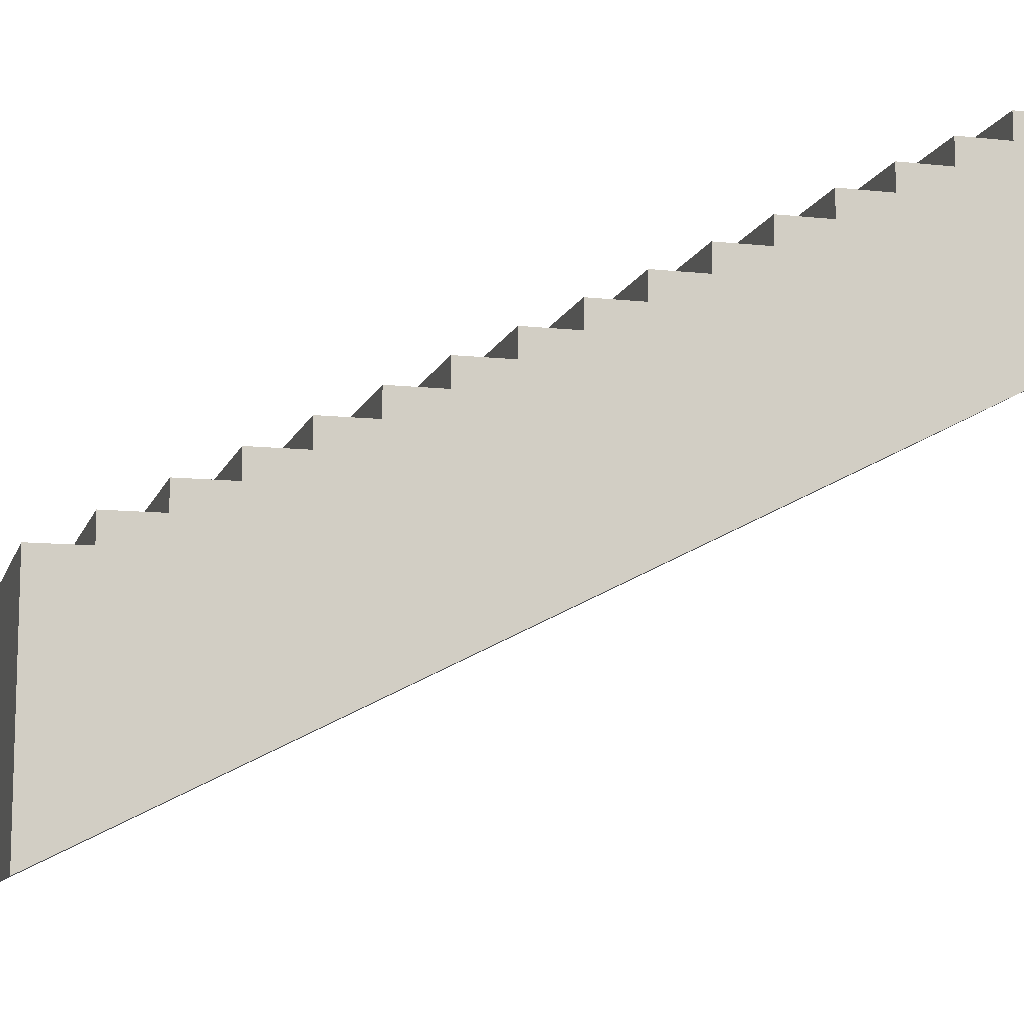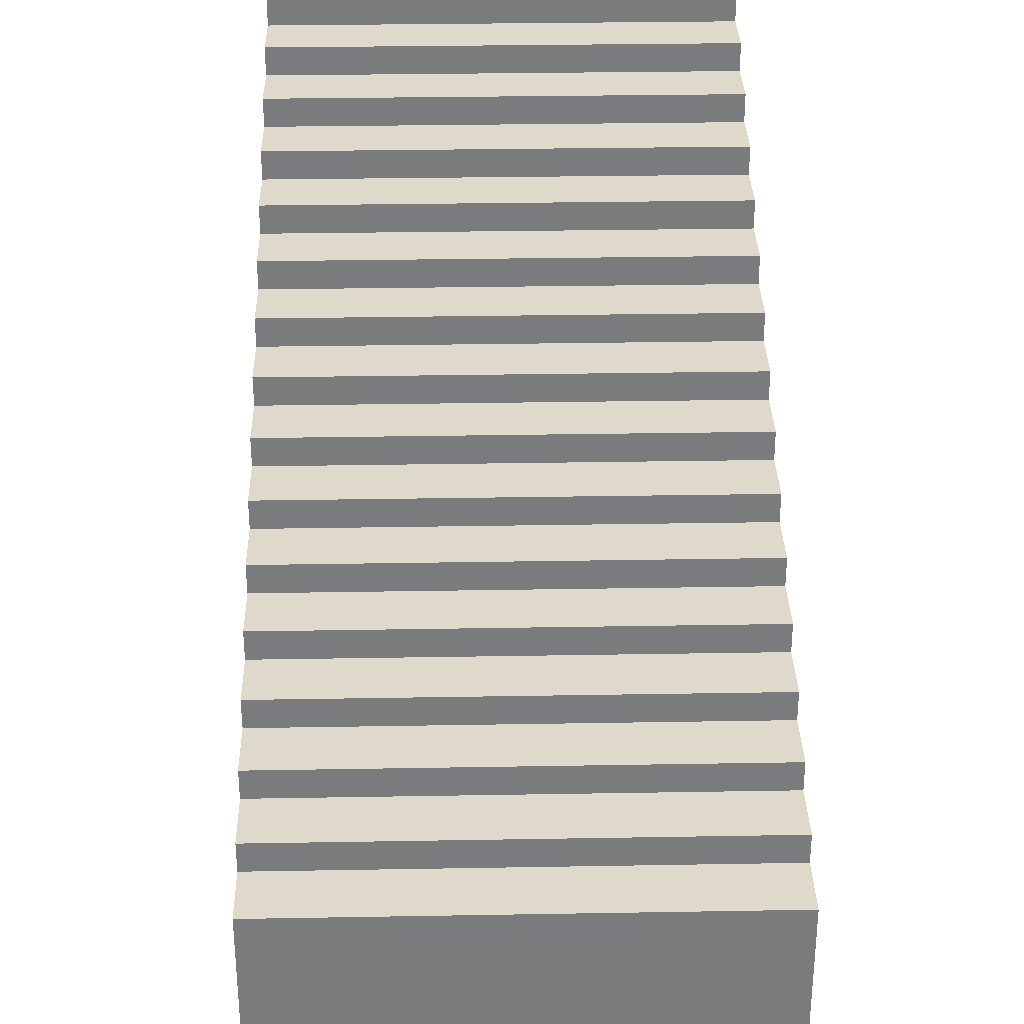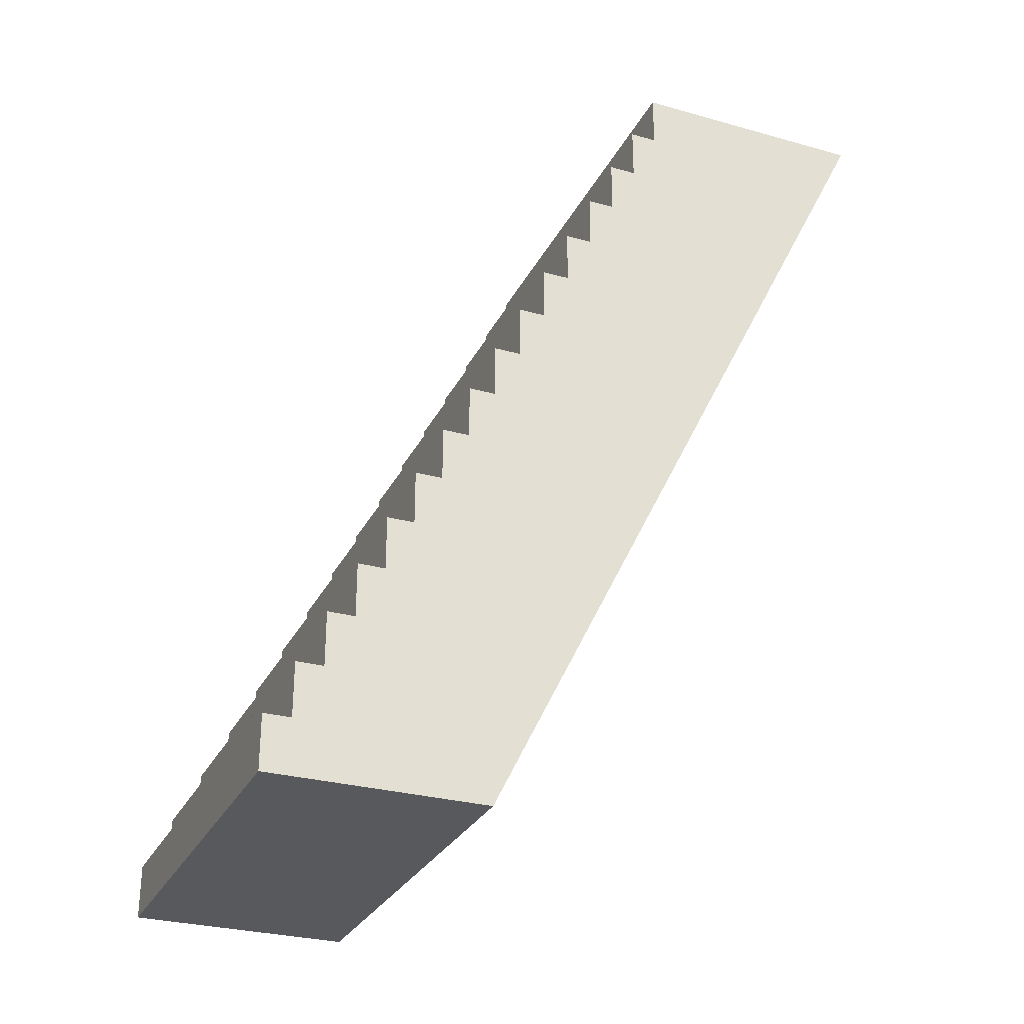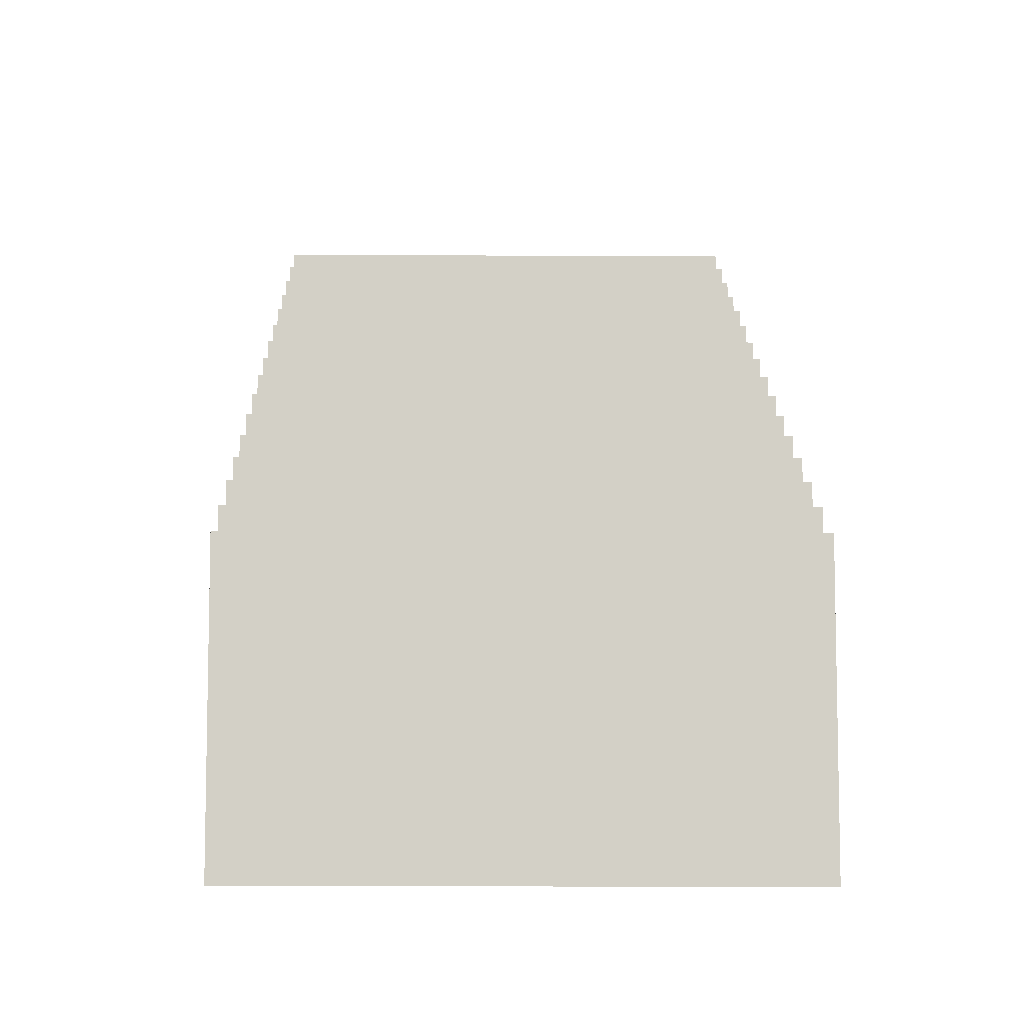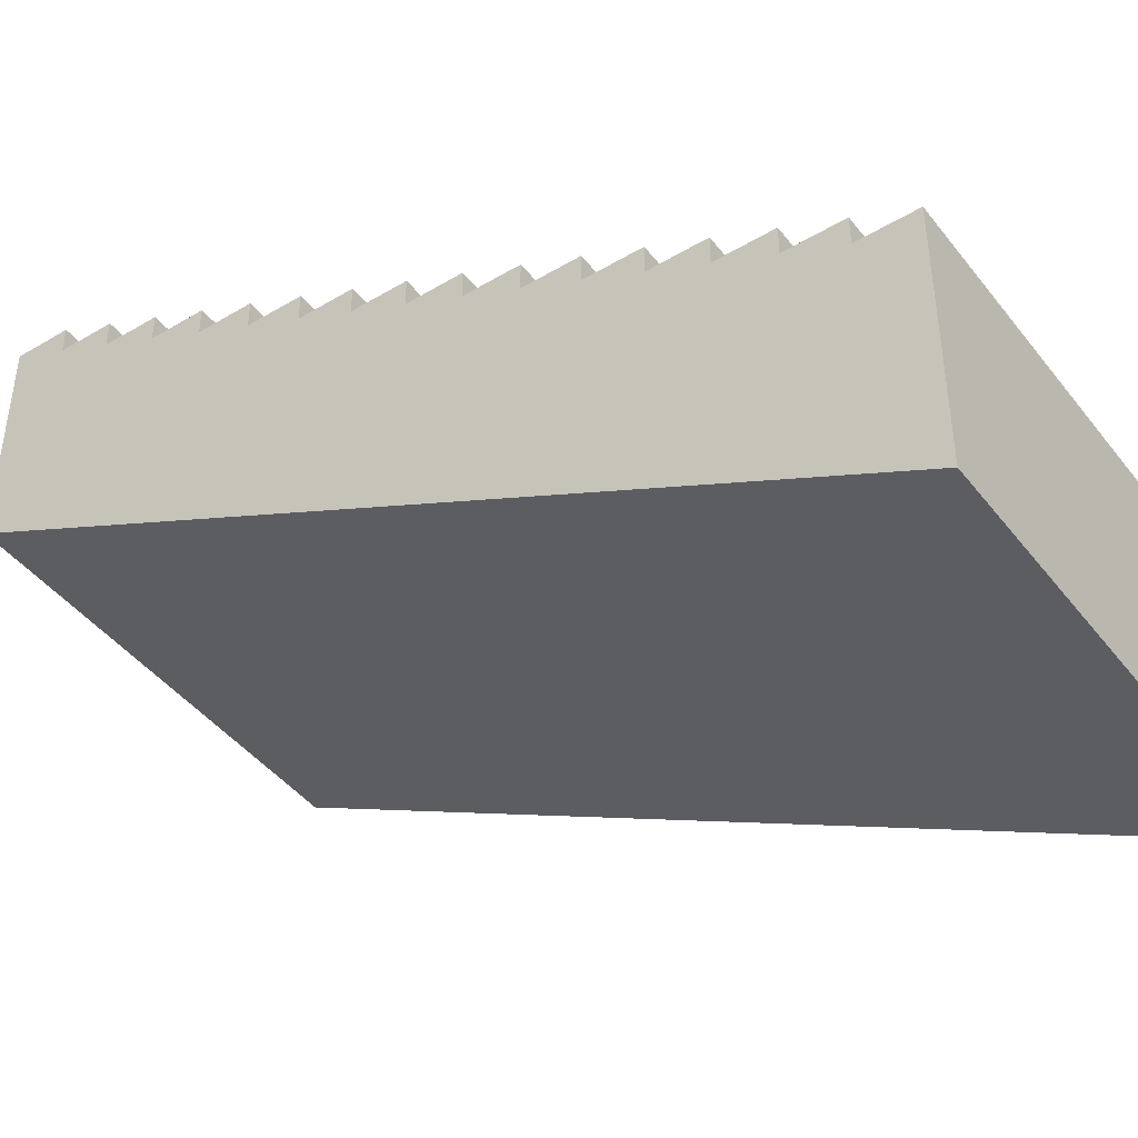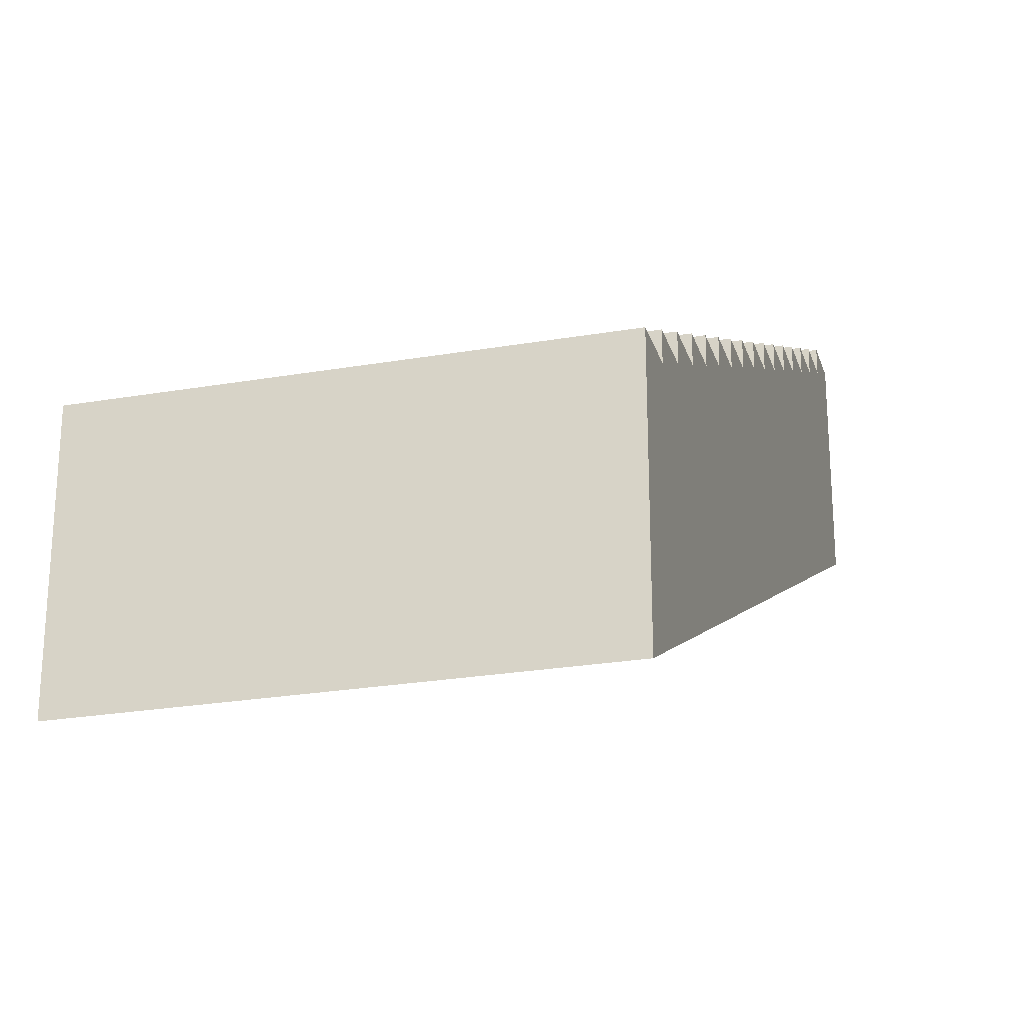
<metadata>
{"format":"obj","ext":"obj","renderer":"f3d","projection":"perspective","resolution":1024,"background":"white","views":[{"elev":-10.3,"azim":74.8,"up":"+Y"},{"elev":31.8,"azim":-1.4,"up":"+Y"},{"elev":-29.0,"azim":-112.6,"up":"+Z"},{"elev":-8.8,"azim":-1.0,"up":"+Y"},{"elev":-43.8,"azim":-55.0,"up":"+Y"},{"elev":-24.9,"azim":15.7,"up":"+Y"}]}
</metadata>
<code>
g frogstairs 16
v -4 -3.25 6.5
v -4 -3 6
v -4 -3 6.5
v -4 -1.5 3
v -4 -1.25 2.5
v -4 -1.25 3
v -4 -1 2
v -4 -1 2.5
v -4 -0.75 1.5
v -4 -0.75 2
v 1.061e-05 -1.25 2.5
v 1.061e-05 -1.5 3
v 1.061e-05 -1.25 3
v 1.061e-05 -1.75 3.5
v 1.061e-05 -1.5 3.5
v 1.061e-05 -2 4
v 1.061e-05 -1.75 4
v 1.061e-05 -2.25 4.5
v 1.061e-05 -2 4.5
v 1.061e-05 -2.5 5
v 1.061e-05 -2.25 5
v 1.061e-05 -2.75 5.5
v 1.061e-05 -2.5 5.5
v 2.015e-05 -3 6
v 2.015e-05 -2.75 6
v 2.015e-05 -3.25 6.5
v 2.015e-05 -3 6.5
v 2.015e-05 -3.5 7
v 2.015e-05 -3.25 7
v 2.015e-05 -3.75 7.5
v 2.015e-05 -3.5 7.5
v 2.027e-05 -5.75 7.5
v 2.015e-05 -3.75 8
v 1.073e-05 -4.5 5
v 1.061e-05 -2.75 5.5
v 1.073e-05 -4.25 4.5
v 1.061e-05 -2.25 4.5
v 1.073e-05 -4 4
v 1.061e-05 -2 4
v 1.073e-05 -3.75 3.5
v 1.061e-05 -1.75 3.5
v 1.073e-05 -3.5 3
v 1.061e-05 -1.5 3
v 1.073e-05 -3.25 2.5
v 1.061e-05 -1.25 2.5
v 9.537e-07 -1 2
v 1.061e-05 -1 2.5
v 9.537e-07 -3 2
v 9.537e-07 -0.75 1.5
v 9.537e-07 -0.75 2
v 9.537e-07 -2.75 1.5
v 9.537e-07 -3 2
v 9.537e-07 -2.5 1
v 9.537e-07 -0.5 1
v 9.537e-07 -0.5 1.5
v 9.537e-07 -2.25 0.5
v 1.061e-05 -1.25 2.5
v 1.073e-05 -3.25 2.5
v 1.061e-05 -1.5 3
v 1.073e-05 -3.5 3
v 9.537e-07 -2.25 0.5
v 0 -0.25 0.5
v 9.537e-07 -2 0
v 0 0 0
v 0 -0.25 0.5
v 9.537e-07 -0.5 1
v 0 -0.25 1
v 0 0 0
v 0 0 0.5
v -4 -3 6
v -4 -5.25 6.5
v -4 -5 6
v -4 -3.25 6.5
v -4 -5.5 7
v -4 -3.5 7
v -4 -3.25 7
v -4 -5.75 7.5
v -4 -3.75 7.5
v -4 -3.5 7.5
v -4 -6 8
v -4 -3.75 8
v -4 -5.25 6.5
v -4 -3 6
v -4 -3.25 6.5
v -4 -0.75 1.5
v -4 -3 2
v -4 -2.75 1.5
v -4 -1 2
v -4 -3.25 2.5
v -4 -1.25 2.5
v -4 -3.5 3
v -4 -1.5 3
v -4 -3.75 3.5
v -4 -1.75 3.5
v -4 -1.5 3.5
v -4 -4 4
v -4 -2 4
v -4 -1.75 4
v -4 -4.25 4.5
v -4 -2.25 4.5
v -4 -2 4.5
v -4 -4.5 5
v -4 -2.5 5
v -4 -2.25 5
v -4 -4.75 5.5
v -4 -2.75 5.5
v -4 -2.5 5.5
v -4 -5 6
v -4 -3 6
v -4 -2.75 6
v 2.015e-05 -3.75 8
v 2.027e-05 -5.75 7.5
v 2.027e-05 -6 8
v 2.015e-05 -3.75 7.5
v 2.027e-05 -5.5 7
v 2.027e-05 -5 6
v 2.015e-05 -3.25 6.5
v 2.015e-05 -3 6
v 2.027e-05 -5.25 6.5
v 2.015e-05 -3.5 7
v 2.027e-05 -5 6
v 2.015e-05 -3 6
v 1.073e-05 -4.75 5.5
v 1.061e-05 -2.75 5.5
v 1.073e-05 -4.5 5
v 1.073e-05 -4.75 5.5
v 2.015e-05 -3 6
v 1.061e-05 -2.75 5.5
v 1.073e-05 -4.25 4.5
v 1.061e-05 -2.5 5
v 1.061e-05 -2.25 4.5
v -4 -5.75 7.5
v -4 -6 8
v 2.027e-05 -6 8
v -4 -3.5 3
v -4 -1.25 2.5
v -4 -3.25 2.5
v -4 -1 2
v -4 -3 2
v -4 -0.75 1.5
v -4 -0.5 1
v -4 -0.5 1.5
v -4 -2.75 1.5
v -4 -2.5 1
v -4 -0.25 0.5
v -4 -0.25 1
v -4 -2.25 0.5
v -4 0 9.537e-06
v -4 -2 9.537e-06
v -4 0 0.5
v -4 -3.75 8
v 2.027e-05 -6 8
v -4 -6 8
v 2.015e-05 -3.75 8
v -4 -3.75 7.5
v 2.015e-05 -3.75 8
v -4 -3.75 8
v 2.015e-05 -3.75 7.5
v -4 -3.5 7.5
v 2.015e-05 -3.75 7.5
v -4 -3.75 7.5
v 2.015e-05 -3.5 7.5
v -4 -3.5 7
v 2.015e-05 -3.5 7.5
v -4 -3.5 7.5
v 2.015e-05 -3.5 7
v -4 -3.25 7
v 2.015e-05 -3.5 7
v -4 -3.5 7
v 2.015e-05 -3.25 7
v -4 -3.25 6.5
v 2.015e-05 -3.25 7
v -4 -3.25 7
v 2.015e-05 -3.25 6.5
v -4 -3 6.5
v 2.015e-05 -3.25 6.5
v -4 -3.25 6.5
v 2.015e-05 -3 6.5
v -4 -3 6
v 2.015e-05 -3 6.5
v -4 -3 6.5
v 2.015e-05 -3 6
v -4 -2.75 6
v 2.015e-05 -3 6
v -4 -3 6
v 2.015e-05 -2.75 6
v -4 -2.75 5.5
v 2.015e-05 -2.75 6
v -4 -2.75 6
v 1.061e-05 -2.75 5.5
v -4 -2.5 5.5
v 1.061e-05 -2.75 5.5
v -4 -2.75 5.5
v 1.061e-05 -2.5 5.5
v -4 -2.5 5
v 1.061e-05 -2.5 5.5
v -4 -2.5 5.5
v 1.061e-05 -2.5 5
v -4 -2.25 5
v 1.061e-05 -2.5 5
v -4 -2.5 5
v 1.061e-05 -2.25 5
v -4 -2.25 4.5
v 1.061e-05 -2.25 5
v -4 -2.25 5
v 1.061e-05 -2.25 4.5
v -4 -2 4.5
v 1.061e-05 -2.25 4.5
v -4 -2.25 4.5
v 1.061e-05 -2 4.5
v -4 -2 4
v 1.061e-05 -2 4.5
v -4 -2 4.5
v 1.061e-05 -2 4
v -4 -1.75 4
v 1.061e-05 -2 4
v -4 -2 4
v 1.061e-05 -1.75 4
v -4 -1.75 3.5
v 1.061e-05 -1.75 4
v -4 -1.75 4
v 1.061e-05 -1.75 3.5
v -4 -1.5 3.5
v 1.061e-05 -1.75 3.5
v -4 -1.75 3.5
v 1.061e-05 -1.5 3.5
v -4 -1.5 3
v 1.061e-05 -1.5 3.5
v -4 -1.5 3.5
v 1.061e-05 -1.5 3
v -4 -1.25 3
v 1.061e-05 -1.5 3
v -4 -1.5 3
v 1.061e-05 -1.25 3
v -4 -1.25 2.5
v 1.061e-05 -1.25 3
v -4 -1.25 3
v 1.061e-05 -1.25 2.5
v -4 -1 2.5
v 1.061e-05 -1.25 2.5
v -4 -1.25 2.5
v 1.061e-05 -1 2.5
v -4 -1 2
v 1.061e-05 -1 2.5
v -4 -1 2.5
v 9.537e-07 -1 2
v -4 -0.75 2
v 9.537e-07 -1 2
v -4 -1 2
v 9.537e-07 -0.75 2
v -4 -0.75 1.5
v 9.537e-07 -0.75 2
v -4 -0.75 2
v 9.537e-07 -0.75 1.5
v -4 -0.5 1.5
v 9.537e-07 -0.75 1.5
v -4 -0.75 1.5
v 9.537e-07 -0.5 1.5
v -4 -0.5 1
v 9.537e-07 -0.5 1.5
v -4 -0.5 1.5
v 9.537e-07 -0.5 1
v -4 -0.25 1
v 9.537e-07 -0.5 1
v -4 -0.5 1
v 0 -0.25 1
v -4 -0.25 0.5
v 0 -0.25 1
v -4 -0.25 1
v 0 -0.25 0.5
v -4 0 0.5
v 0 -0.25 0.5
v -4 -0.25 0.5
v 0 0 0.5
v -4 0 9.537e-06
v 0 0 0.5
v -4 0 0.5
v 0 0 0
v 2.027e-05 -5.5 7
v 2.015e-05 -3.75 7.5
v 2.015e-05 -3.5 7
v 2.027e-05 -5.25 6.5
v 0 0 0
v -4 -2 9.537e-06
v 9.537e-07 -2 0
v -4 0 9.537e-06
v 9.537e-07 -2.25 0.5
v 9.537e-07 -2 0
v -4 -2 9.537e-06
v -4 -2.25 0.5
v 9.537e-07 -2.5 1
v -4 -2.5 1
v 9.537e-07 -2.75 1.5
v -4 -2.75 1.5
v 9.537e-07 -3 2
v -4 -3 2
v 1.073e-05 -3.25 2.5
v -4 -3.25 2.5
v 1.073e-05 -3.5 3
v -4 -3.5 3
v 1.073e-05 -3.75 3.5
v -4 -3.75 3.5
v 1.073e-05 -4 4
v -4 -4 4
v 1.073e-05 -4.25 4.5
v -4 -4.25 4.5
v 1.073e-05 -4.5 5
v -4 -4.5 5
v 1.073e-05 -4.75 5.5
v -4 -4.75 5.5
v 2.027e-05 -5 6
v -4 -5 6
v 2.027e-05 -5.25 6.5
v -4 -5.25 6.5
v 2.027e-05 -5.5 7
v -4 -5.5 7
v 2.027e-05 -5.75 7.5
v -4 -5.75 7.5
v 2.027e-05 -6 8
g frogstairs 16_0
f 3 2 1
f 6 5 4
f 8 7 5
f 10 9 7
f 13 12 11
f 15 14 12
f 17 16 14
f 19 18 16
f 21 20 18
f 23 22 20
f 25 24 22
f 27 26 24
f 29 28 26
f 31 30 28
f 30 33 32
f 20 35 34
f 34 36 20
f 36 38 37
f 39 37 38
f 38 40 39
f 41 39 40
f 40 42 41
f 43 41 42
f 45 43 44
f 47 45 46
f 46 45 48
f 50 46 49
f 49 46 51
f 52 51 46
f 51 53 49
f 54 49 53
f 55 49 54
f 53 56 54
f 58 52 57
f 60 58 59
f 62 54 61
f 56 63 62
f 64 62 63
f 67 66 65
f 69 65 68
f 72 71 70
f 71 74 73
f 75 73 74
f 76 73 75
f 74 77 75
f 78 75 77
f 79 75 78
f 77 80 78
f 81 78 80
f 84 83 82
f 87 86 85
f 86 89 88
f 89 91 90
f 91 93 92
f 94 92 93
f 95 92 94
f 93 96 94
f 97 94 96
f 98 94 97
f 96 99 97
f 100 97 99
f 101 97 100
f 99 102 100
f 103 100 102
f 104 100 103
f 102 105 103
f 106 103 105
f 107 103 106
f 105 108 106
f 109 106 108
f 110 106 109
f 113 112 111
f 112 115 114
f 118 117 116
f 117 120 119
f 119 121 117
f 121 123 122
f 123 125 124
f 128 127 126
f 131 130 129
f 134 133 132
f 92 136 135
f 136 138 137
f 138 140 139
f 142 141 140
f 140 141 143
f 144 143 141
f 141 145 144
f 146 145 141
f 147 144 145
f 145 148 147
f 149 147 148
f 150 148 145
f 153 152 151
f 154 151 152
f 157 156 155
f 158 155 156
f 161 160 159
f 162 159 160
f 165 164 163
f 166 163 164
f 169 168 167
f 170 167 168
f 173 172 171
f 174 171 172
f 177 176 175
f 178 175 176
f 181 180 179
f 182 179 180
f 185 184 183
f 186 183 184
f 189 188 187
f 190 187 188
f 193 192 191
f 194 191 192
f 197 196 195
f 198 195 196
f 201 200 199
f 202 199 200
f 205 204 203
f 206 203 204
f 209 208 207
f 210 207 208
f 213 212 211
f 214 211 212
f 217 216 215
f 218 215 216
f 221 220 219
f 222 219 220
f 225 224 223
f 226 223 224
f 229 228 227
f 230 227 228
f 233 232 231
f 234 231 232
f 237 236 235
f 238 235 236
f 241 240 239
f 242 239 240
f 245 244 243
f 246 243 244
f 249 248 247
f 250 247 248
f 253 252 251
f 254 251 252
f 257 256 255
f 258 255 256
f 261 260 259
f 262 259 260
f 265 264 263
f 266 263 264
f 269 268 267
f 270 267 268
f 273 272 271
f 274 271 272
f 277 276 275
f 278 275 276
f 281 280 279
f 279 282 281
f 285 284 283
f 286 283 284
f 289 288 287
f 287 290 289
f 287 291 290
f 291 292 290
f 291 293 292
f 293 294 292
f 293 295 294
f 295 296 294
f 295 297 296
f 297 298 296
f 297 299 298
f 299 300 298
f 299 301 300
f 301 302 300
f 301 303 302
f 303 304 302
f 303 305 304
f 305 306 304
f 305 307 306
f 307 308 306
f 307 309 308
f 309 310 308
f 309 311 310
f 311 312 310
f 311 313 312
f 313 314 312
f 313 315 314
f 315 316 314
f 315 317 316
f 317 318 316
f 317 319 318

</code>
